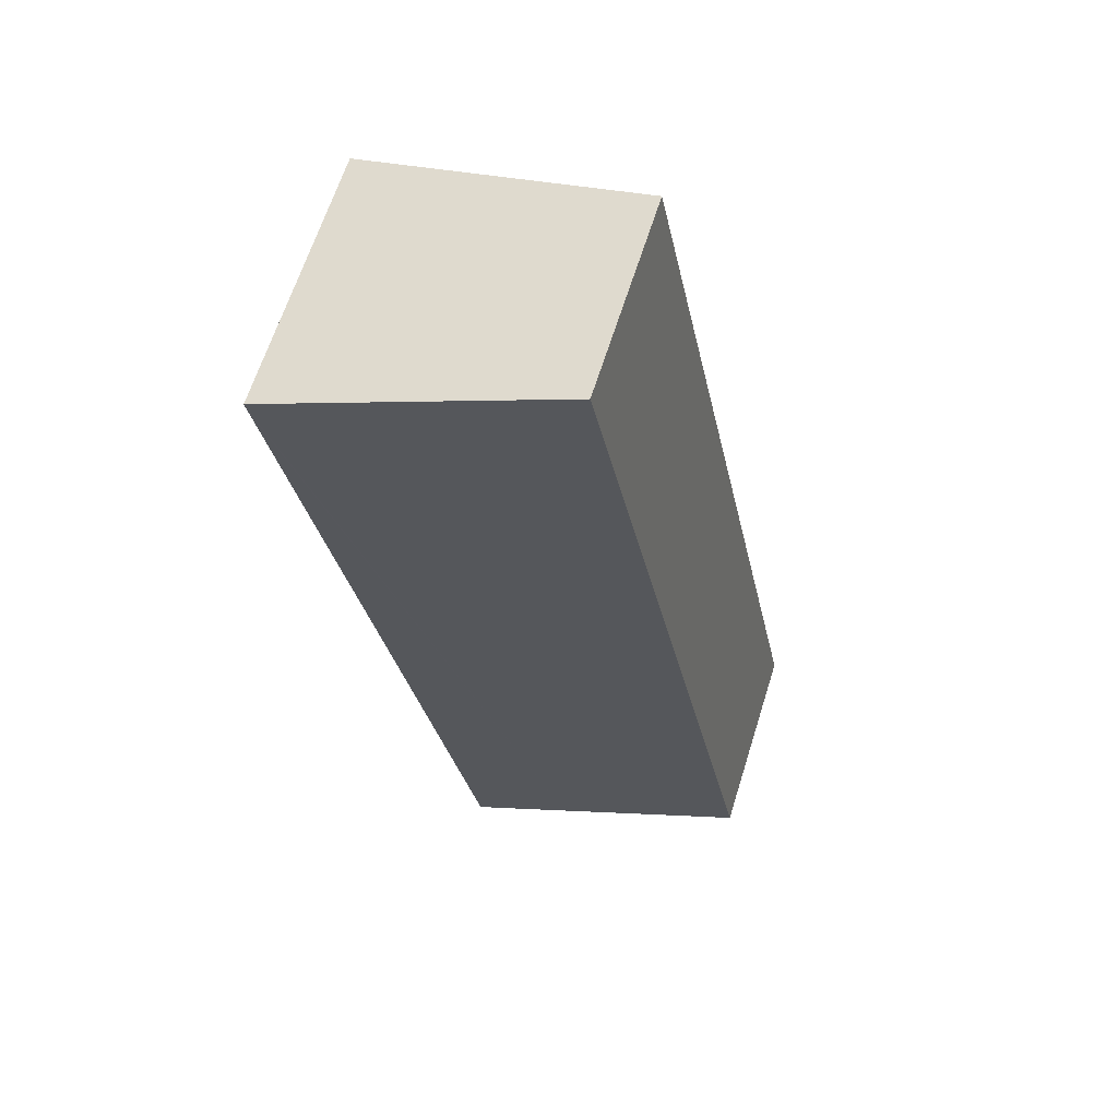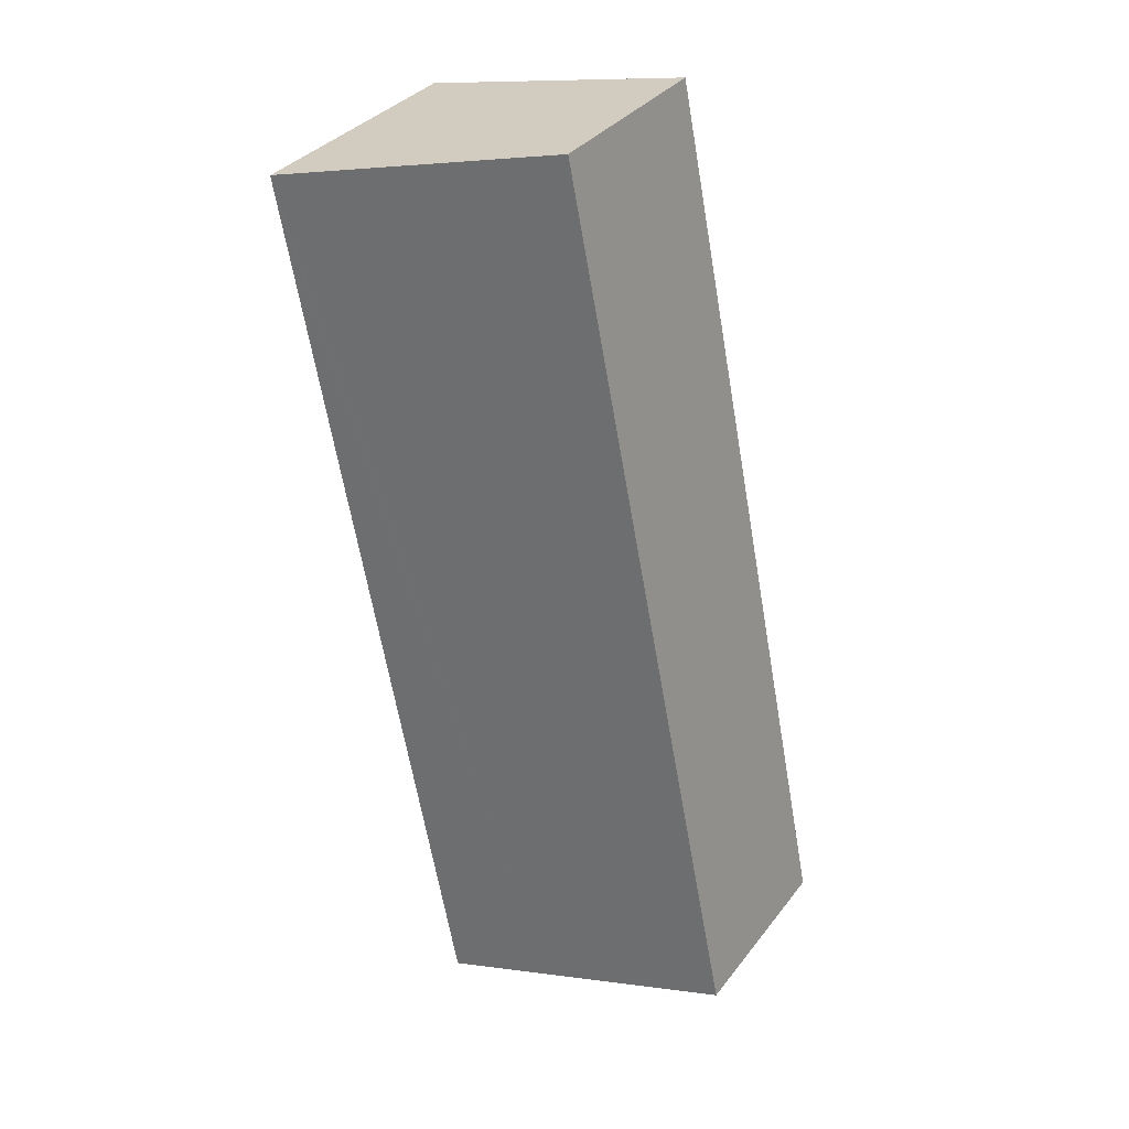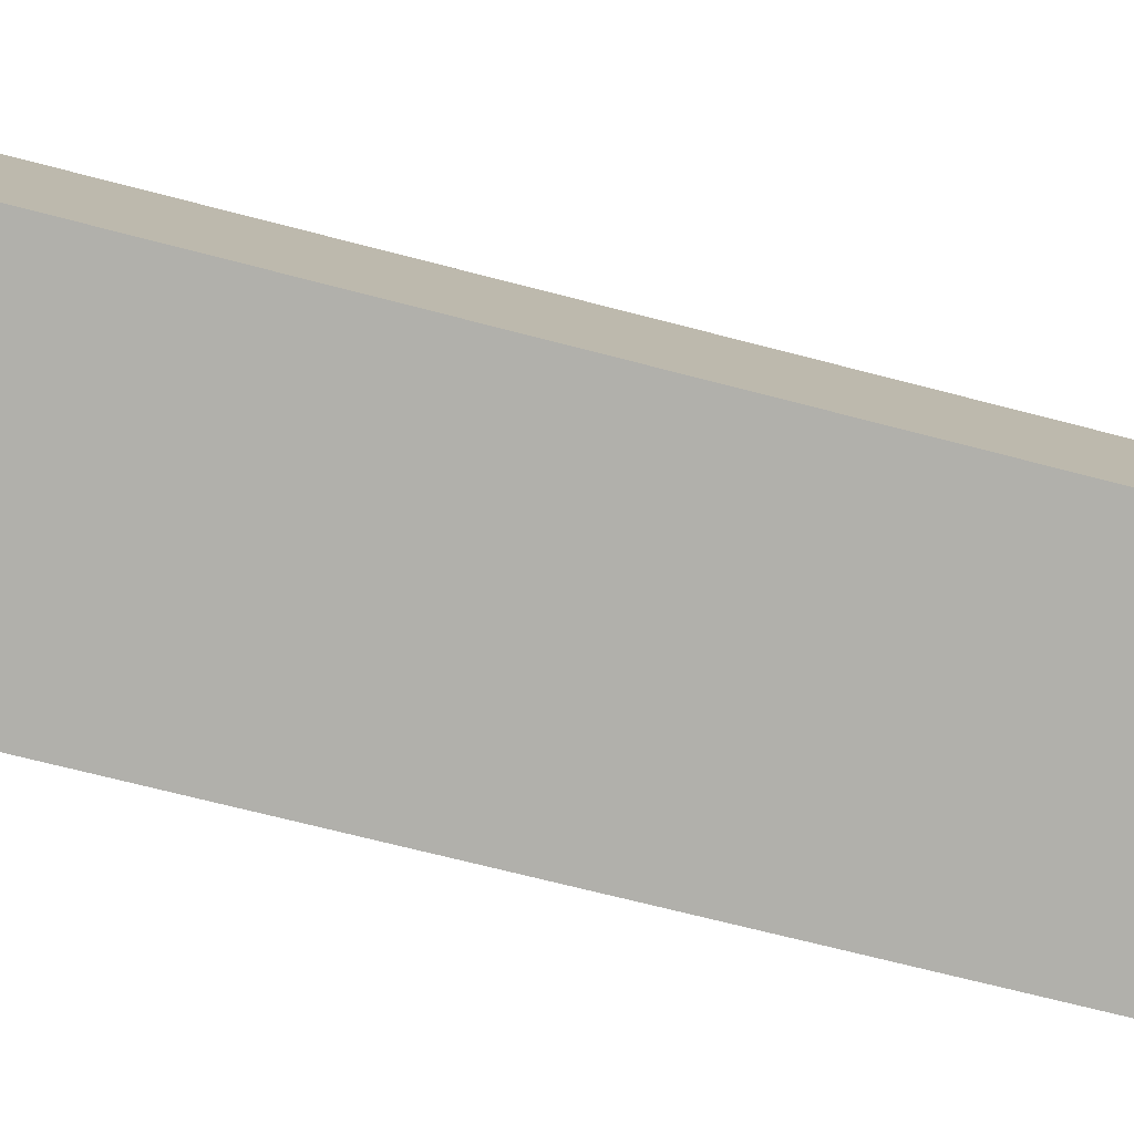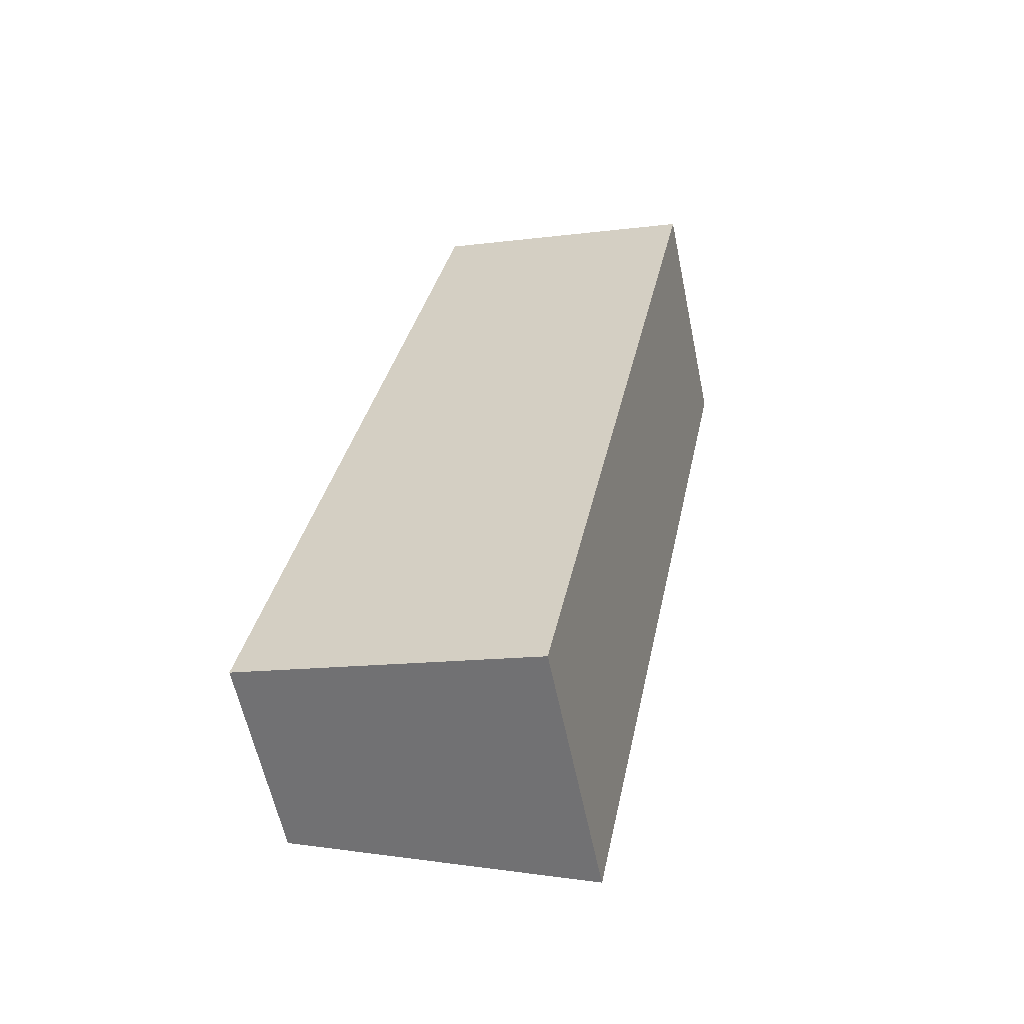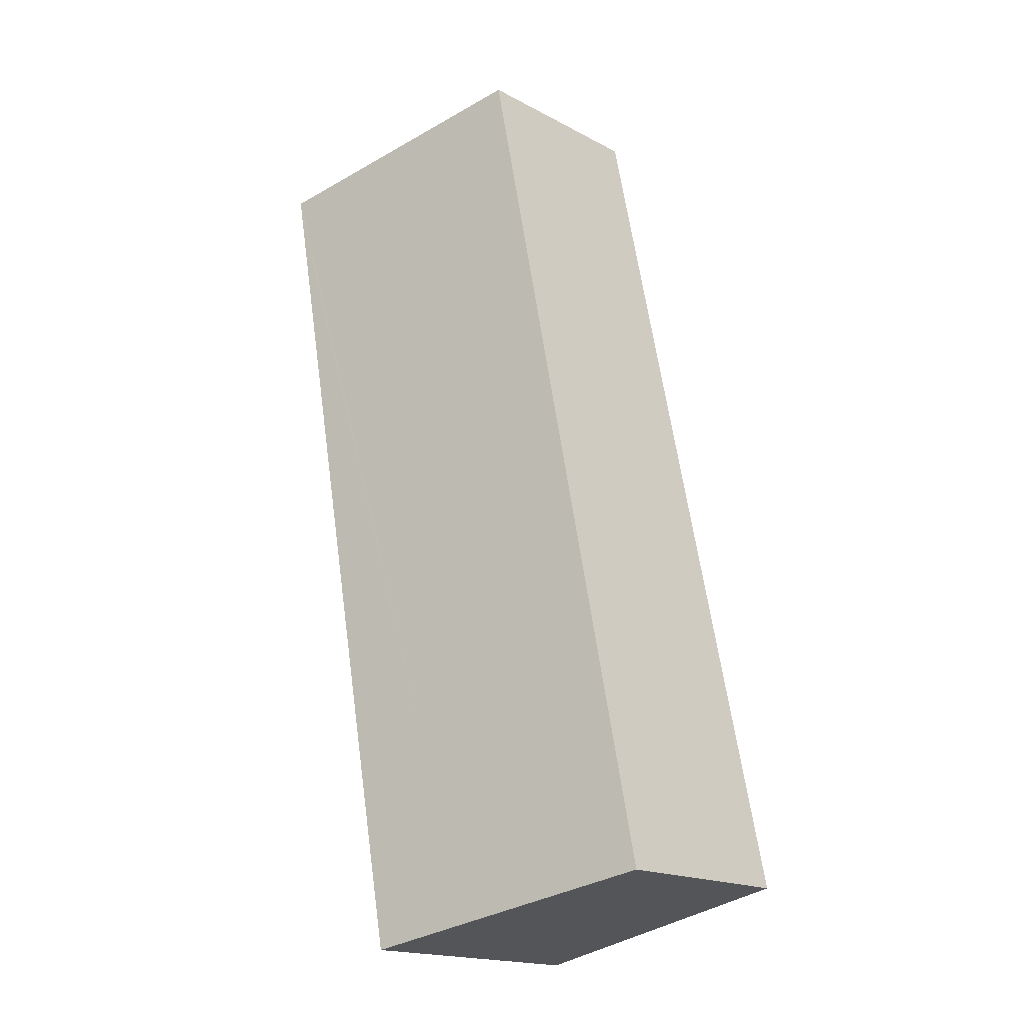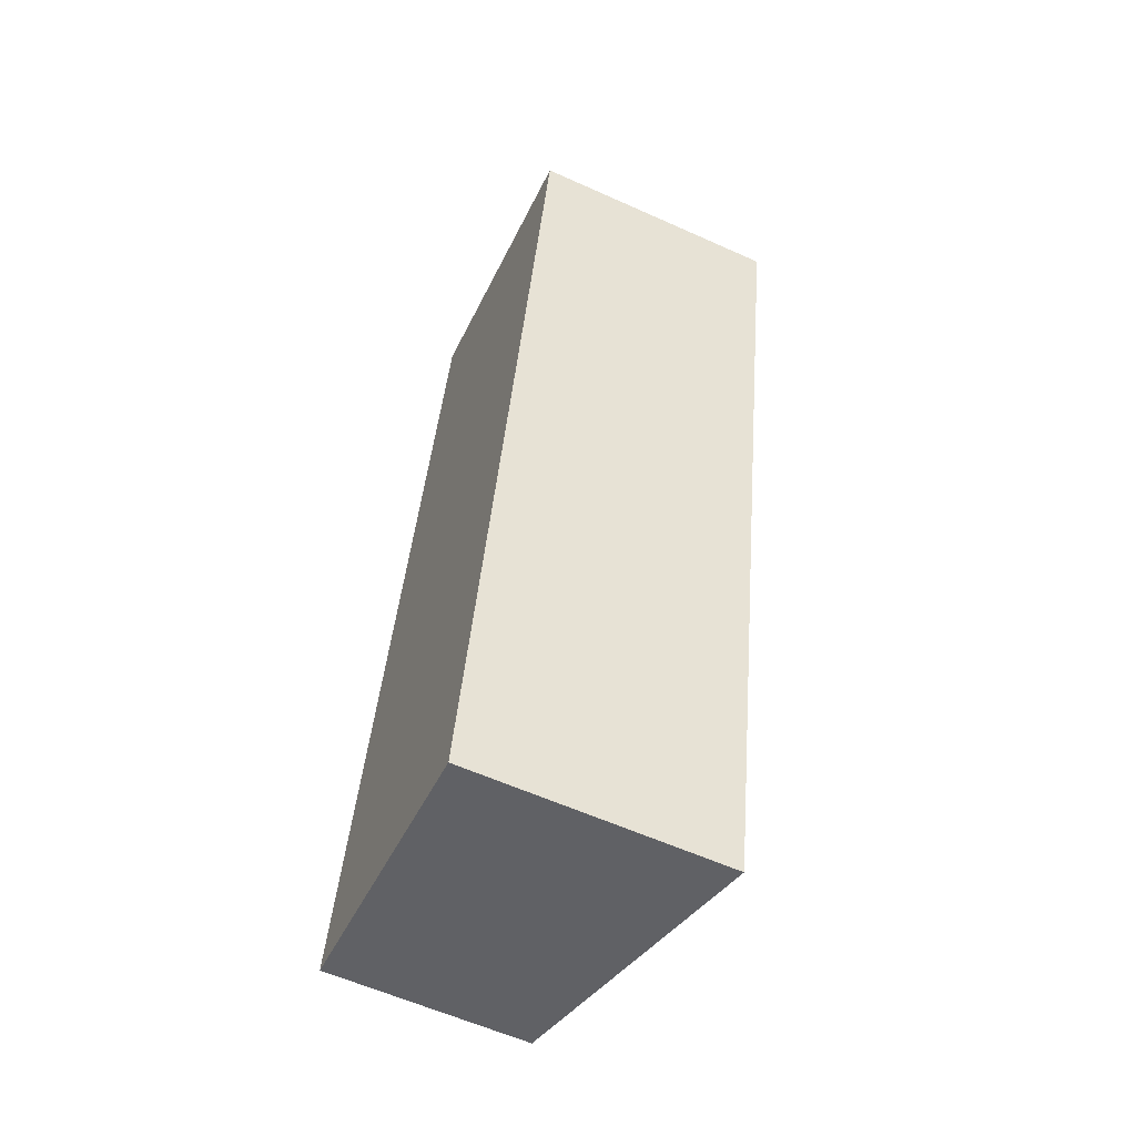
<metadata>
{"format":"obj","ext":"obj","renderer":"f3d","projection":"perspective","resolution":1024,"background":"white","views":[{"elev":65.1,"azim":-162.5,"up":"+Z"},{"elev":34.6,"azim":-148.0,"up":"+Z"},{"elev":-78.4,"azim":-92.7,"up":"+Y"},{"elev":-59.6,"azim":11.7,"up":"+Z"},{"elev":-18.0,"azim":-135.8,"up":"+Z"},{"elev":-59.5,"azim":65.2,"up":"+Z"}]}
</metadata>
<code>
v  2.717 3.394 -0.554
v  6.562 3.648 11.71
v  4.118 3.67 -0.84
v  6.59 3.647 11.85
v  2.605 2.858 12.77
v  0 2.858 1.75e-16
v  6.59 -7.258e-16 11.85
v  4.118 5.144e-17 -0.84
v  6.562 -7.168e-16 11.71
v  0 0 0
v  2.717 3.392e-17 -0.554
v  2.605 -7.82e-16 12.77
g defaultobject
f 1 2 3
f 2 1 4
f 4 1 5
f 5 1 6
f 7 2 4
f 2 7 3
f 3 7 8
f 8 7 9
f 8 1 3
f 1 8 6
f 6 8 10
f 10 8 11
f 10 5 6
f 5 10 12
f 5 7 4
f 7 5 12
f 9 11 8
f 11 9 7
f 11 7 12
f 11 12 10

</code>
